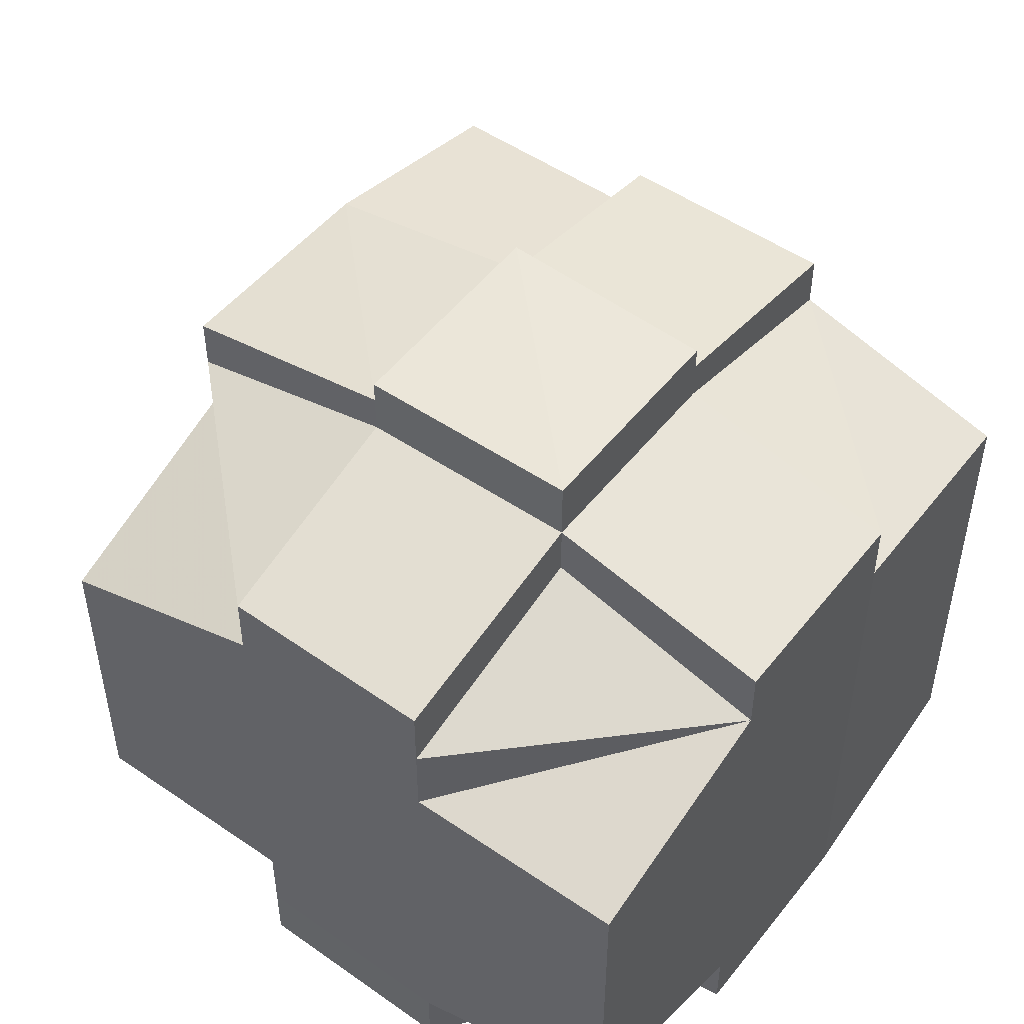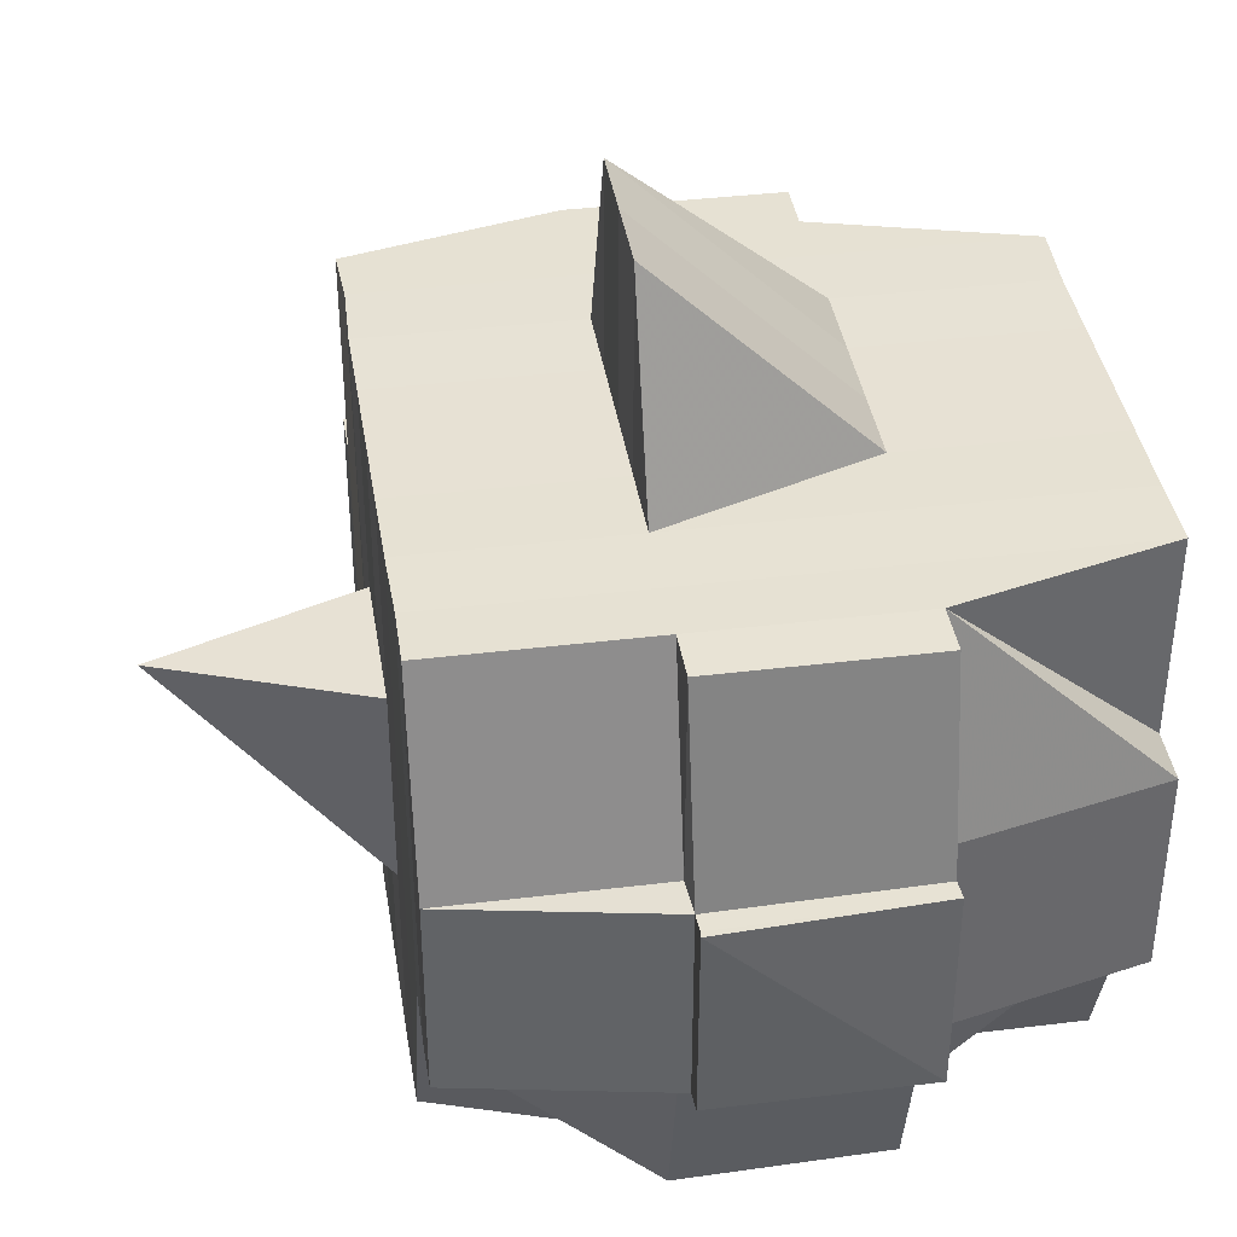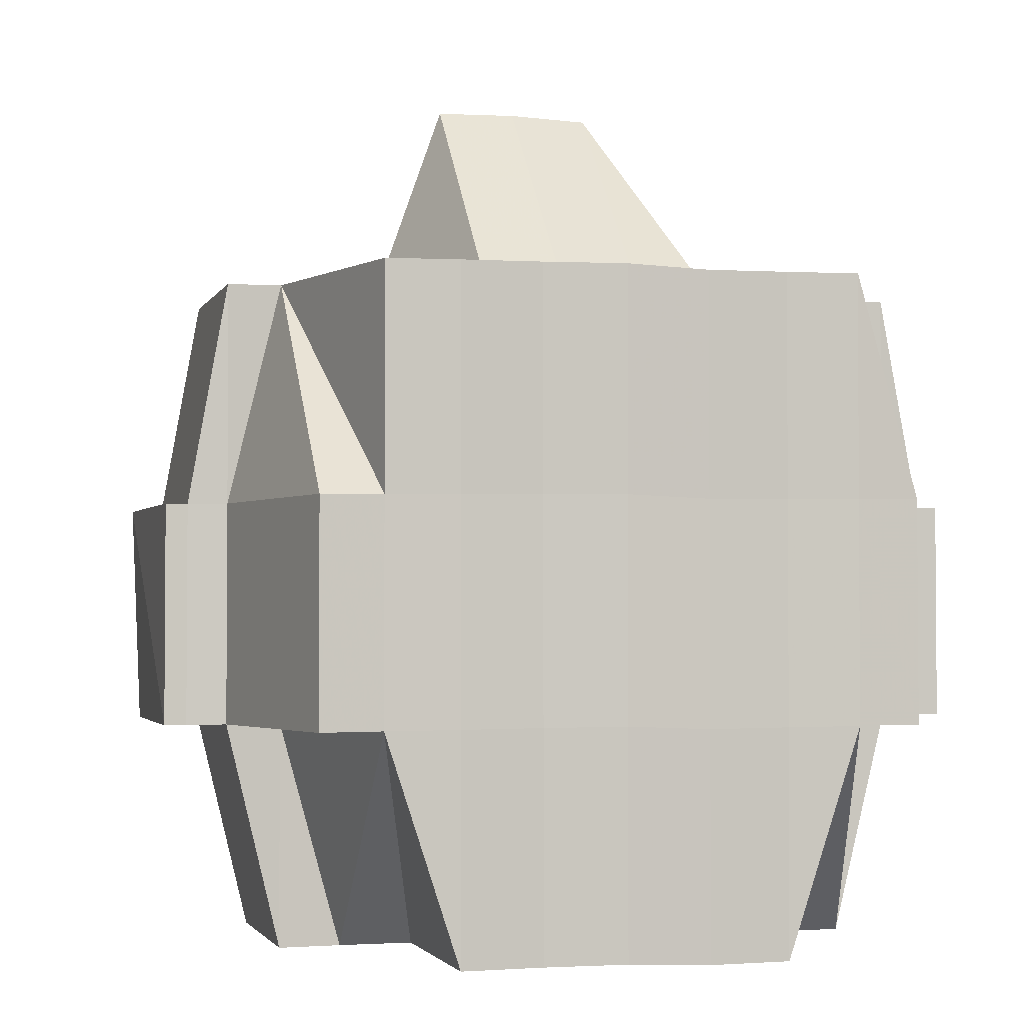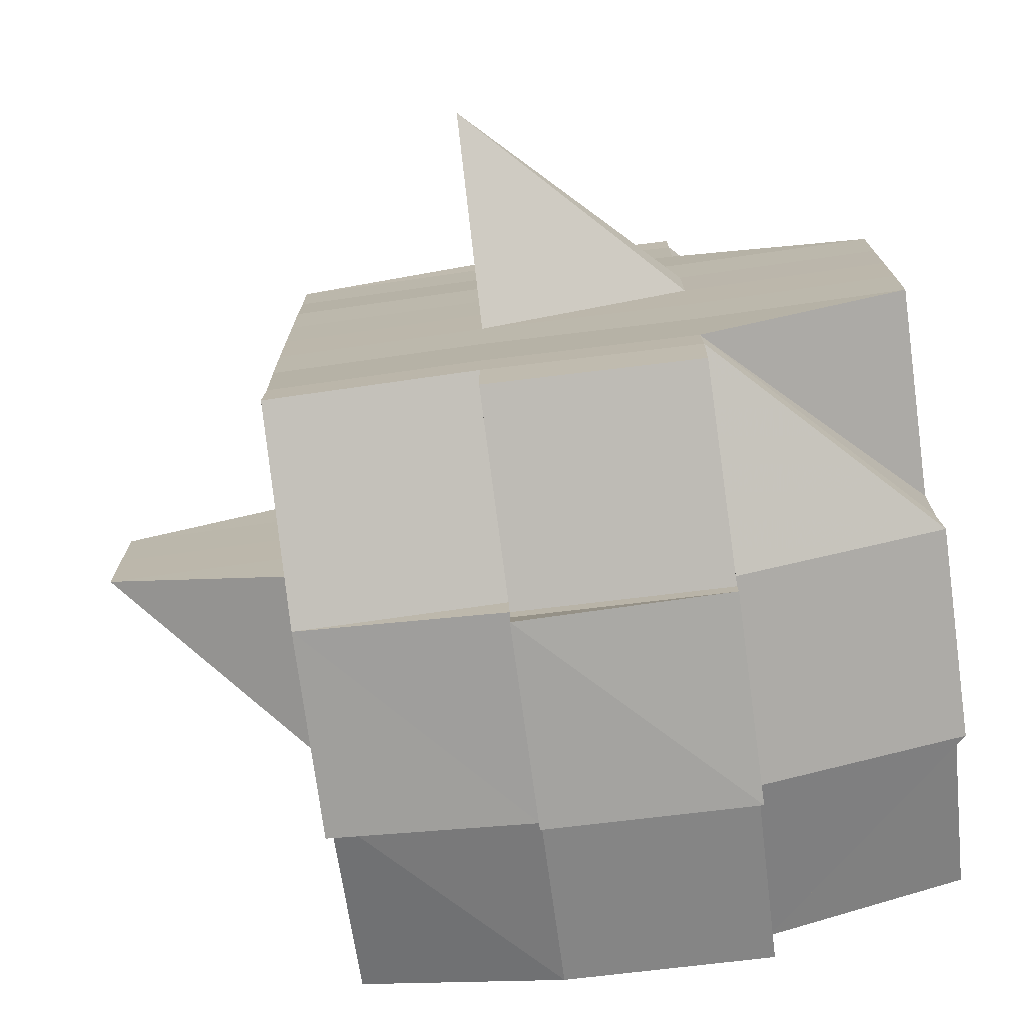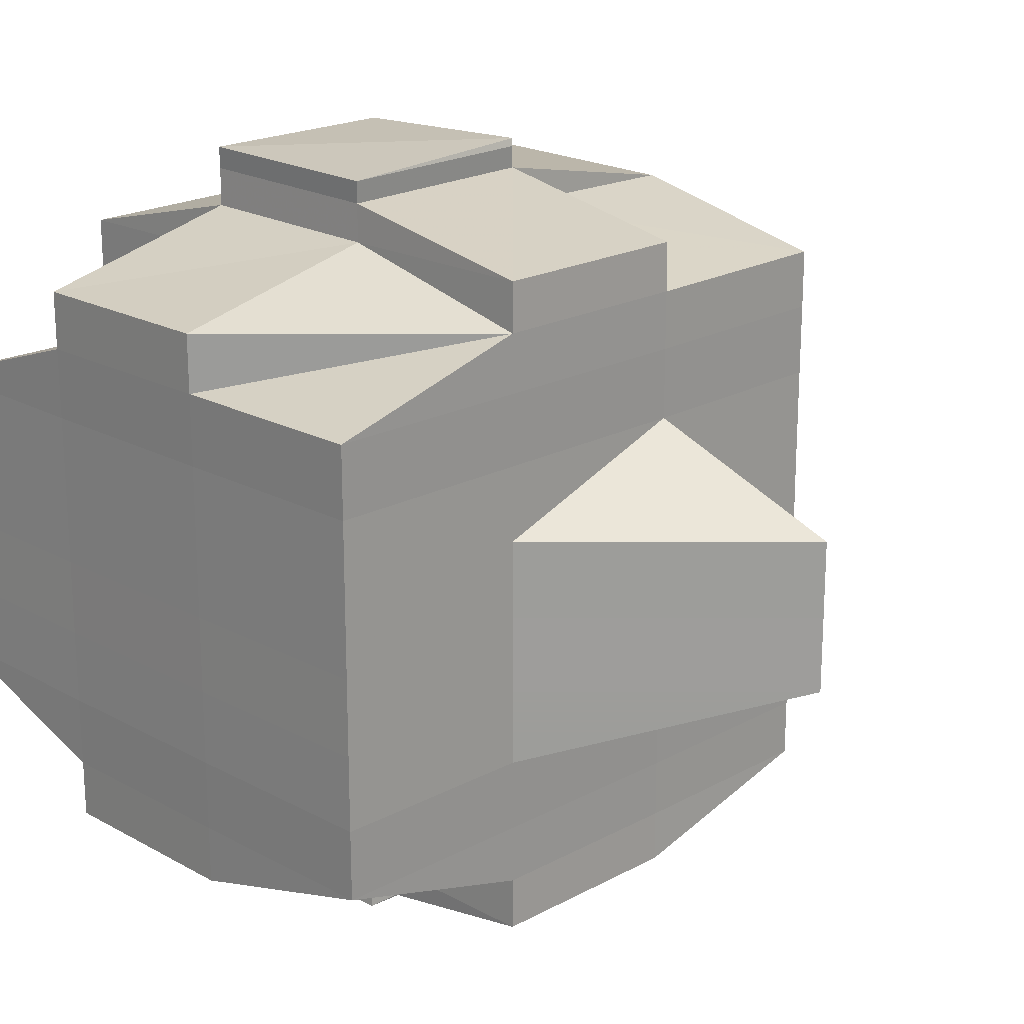
<metadata>
{"format":"obj","ext":"obj","renderer":"f3d","projection":"perspective","resolution":1024,"background":"white","views":[{"elev":50.9,"azim":36.8,"up":"+Z"},{"elev":39.4,"azim":-9.1,"up":"+Y"},{"elev":-2.1,"azim":75.7,"up":"+Y"},{"elev":-74.9,"azim":-82.4,"up":"+Z"},{"elev":20.0,"azim":135.2,"up":"+Z"}]}
</metadata>
<code>
o 1489
v 2250 1858 10.65
v 2250 1858 10.65
v 2250 1858 10.65
v 2250 1858 10.65
v 2250 1858 10.65
v 2250 1858 10.65
v 2250 1858 10.65
v 2250 1858 10.65
v 2250 1858 10.65
v 2250 1858 10.65
v 2250 1858 10.65
v 2250 1858 10.65
v 2250 1858 10.65
v 2250 1858 10.66
v 2250 1858 10.65
v 2250 1858 10.65
v 2250 1858 10.65
v 2250 1858 10.66
v 2250 1858 10.65
v 2250 1858 10.66
v 2250 1858 10.66
v 2250 1858 10.65
v 2250 1858 10.66
v 2250 1858 10.66
v 2250 1858 10.66
v 2250 1858 10.66
v 2250 1858 10.66
v 2250 1858 10.66
v 2250 1858 10.67
v 2250 1858 10.66
v 2250 1858 10.67
v 2250 1858 10.67
v 2250 1858 10.66
v 2250 1858 10.67
v 2250 1858 10.67
v 2250 1858 10.68
v 2250 1858 10.67
v 2250 1858 10.67
v 2250 1858 10.67
v 2250 1858 10.67
v 2250 1858 10.67
v 2250 1858 10.66
v 2250 1858 10.67
v 2250 1858 10.68
v 2250 1858 10.67
v 2250 1858 10.67
v 2250 1858 10.67
v 2250 1858 10.67
v 2250 1858 10.68
v 2250 1858 10.68
v 2250 1858 10.68
v 2250 1858 10.68
v 2250 1858 10.68
v 2250 1858 10.68
v 2250 1858 10.67
v 2250 1858 10.67
v 2250 1858 10.67
v 2250 1858 10.68
v 2250 1858 10.68
v 2250 1858 10.67
v 2250 1858 10.67
v 2250 1858 10.68
v 2250 1858 10.68
v 2250 1858 10.68
v 2250 1858 10.68
v 2250 1858 10.68
v 2250 1858 10.68
v 2250 1858 10.68
v 2250 1858 10.69
v 2250 1858 10.68
v 2250 1858 10.69
v 2250 1858 10.69
v 2250 1858 10.69
v 2250 1858 10.69
v 2250 1858 10.69
v 2250 1858 10.69
v 2250 1858 10.69
v 2250 1858 10.69
v 2250 1858 10.69
v 2250 1858 10.68
v 2250 1858 10.69
v 2250 1858 10.69
v 2250 1858 10.69
v 2250 1858 10.69
v 2250 1858 10.69
v 2250 1858 10.69
v 2250 1858 10.69
v 2250 1858 10.69
v 2250 1858 10.69
v 2250 1858 10.69
v 2250 1858 10.69
v 2250 1858 10.69
v 2250 1858 10.68
v 2250 1858 10.69
v 2250 1858 10.69
v 2250 1858 10.69
v 2250 1858 10.69
v 2250 1858 10.69
v 2250 1858 10.69
v 2250 1858 10.69
v 2250 1858 10.69
v 2250 1858 10.69
v 2250 1858 10.68
v 2250 1858 10.69
v 2250 1858 10.68
v 2250 1858 10.68
v 2250 1858 10.68
v 2250 1858 10.68
v 2250 1858 10.68
v 2250 1858 10.68
v 2250 1858 10.68
v 2250 1858 10.68
v 2250 1858 10.68
v 2250 1858 10.68
v 2250 1858 10.67
v 2250 1858 10.68
v 2250 1858 10.68
v 2250 1858 10.68
v 2250 1858 10.67
v 2250 1858 10.67
v 2250 1858 10.67
v 2250 1858 10.67
v 2250 1858 10.67
v 2250 1858 10.67
v 2250 1858 10.67
v 2250 1858 10.67
v 2250 1858 10.67
v 2250 1858 10.67
v 2250 1858 10.67
v 2250 1858 10.66
v 2250 1858 10.67
v 2250 1858 10.67
v 2250 1858 10.67
v 2250 1858 10.67
v 2250 1858 10.66
v 2250 1858 10.66
v 2250 1858 10.66
v 2250 1858 10.66
v 2250 1858 10.67
v 2250 1858 10.66
v 2250 1858 10.66
v 2250 1858 10.66
v 2250 1858 10.66
v 2250 1858 10.66
v 2250 1858 10.66
v 2250 1858 10.66
v 2250 1858 10.66
v 2250 1858 10.66
v 2250 1858 10.66
v 2250 1858 10.66
v 2250 1858 10.66
v 2250 1858 10.65
v 2250 1858 10.66
v 2250 1858 10.66
v 2250 1858 10.66
v 2250 1858 10.65
v 2250 1858 10.65
v 2250 1858 10.65
v 2250 1858 10.65
v 2250 1858 10.65
v 2250 1858 10.65
v 2250 1858 10.66
v 2250 1858 10.66
v 2250 1858 10.65
v 2250 1858 10.65
v 2250 1858 10.65
v 2250 1858 10.65
v 2250 1858 10.65
v 2250 1858 10.65
v 2250 1858 10.65
v 2250 1858 10.65
v 2250 1858 10.65
v 2250 1858 10.65
v 2250 1858 10.65
v 2250 1858 10.65
v 2250 1858 10.65
v 2250 1858 10.65
v 2250 1858 10.65
v 2250 1858 10.65
v 2250 1858 10.65
v 2250 1858 10.66
v 2250 1858 10.66
v 2250 1858 10.66
v 2250 1858 10.66
v 2250 1858 10.66
v 2250 1858 10.66
v 2250 1858 10.66
v 2250 1858 10.66
v 2250 1858 10.66
v 2250 1858 10.67
v 2250 1858 10.67
v 2250 1858 10.67
v 2250 1858 10.67
v 2250 1858 10.67
v 2250 1858 10.67
v 2250 1858 10.65
v 2250 1858 10.65
v 2250 1858 10.65
v 2250 1858 10.65
v 2250 1858 10.65
v 2250 1858 10.65
v 2250 1858 10.65
v 2250 1858 10.65
v 2250 1858 10.65
v 2250 1858 10.66
v 2250 1858 10.65
v 2250 1858 10.65
v 2250 1858 10.65
v 2250 1858 10.66
v 2250 1858 10.66
v 2250 1858 10.66
v 2250 1858 10.66
v 2250 1858 10.66
v 2250 1858 10.66
v 2250 1858 10.66
v 2250 1858 10.66
v 2250 1858 10.66
v 2250 1858 10.66
v 2250 1858 10.67
v 2250 1858 10.66
v 2250 1858 10.66
v 2250 1858 10.66
v 2250 1858 10.66
v 2250 1858 10.67
v 2250 1858 10.67
v 2250 1858 10.66
v 2250 1858 10.67
v 2250 1858 10.67
v 2250 1858 10.66
v 2250 1858 10.67
v 2250 1858 10.67
v 2250 1858 10.67
v 2250 1858 10.67
v 2250 1858 10.67
v 2250 1858 10.67
v 2250 1858 10.67
v 2250 1858 10.68
v 2250 1858 10.67
v 2250 1858 10.67
v 2250 1858 10.67
v 2250 1858 10.68
v 2250 1858 10.68
v 2250 1858 10.68
v 2250 1858 10.68
v 2250 1858 10.68
v 2250 1858 10.67
v 2250 1858 10.68
v 2250 1858 10.68
v 2250 1858 10.68
v 2250 1858 10.68
v 2250 1858 10.68
v 2250 1858 10.68
v 2250 1858 10.68
v 2250 1858 10.69
v 2250 1858 10.68
v 2250 1858 10.68
v 2250 1858 10.68
v 2250 1858 10.68
v 2250 1858 10.68
v 2250 1858 10.68
v 2250 1858 10.68
v 2250 1858 10.69
v 2250 1858 10.68
v 2250 1858 10.68
v 2250 1858 10.68
v 2250 1858 10.68
v 2250 1858 10.69
v 2250 1858 10.69
v 2250 1858 10.67
v 2250 1858 10.69
v 2250 1858 10.69
v 2250 1858 10.69
v 2250 1858 10.69
v 2250 1858 10.69
v 2250 1858 10.68
v 2250 1858 10.69
v 2250 1858 10.69
v 2250 1858 10.68
v 2250 1858 10.68
v 2250 1858 10.68
v 2250 1858 10.69
v 2250 1858 10.69
v 2250 1858 10.69
v 2250 1858 10.69
v 2250 1858 10.68
v 2250 1858 10.68
v 2250 1858 10.68
v 2250 1858 10.68
v 2250 1858 10.67
v 2250 1858 10.68
v 2250 1858 10.68
v 2250 1858 10.67
v 2250 1858 10.67
v 2250 1858 10.67
v 2250 1858 10.67
v 2250 1858 10.67
v 2250 1858 10.67
v 2250 1858 10.67
v 2250 1858 10.67
v 2250 1858 10.67
v 2250 1858 10.67
v 2250 1858 10.66
v 2250 1858 10.67
v 2250 1858 10.67
v 2250 1858 10.67
v 2250 1858 10.67
v 2250 1858 10.66
v 2250 1858 10.66
v 2250 1858 10.67
v 2250 1858 10.67
v 2250 1858 10.67
v 2250 1858 10.67
v 2250 1858 10.68
v 2250 1858 10.67
v 2250 1858 10.67
v 2250 1858 10.67
v 2250 1858 10.67
v 2250 1858 10.66
v 2250 1858 10.66
v 2250 1858 10.65
v 2250 1858 10.66
v 2250 1858 10.66
v 2250 1858 10.66
v 2250 1858 10.66
v 2250 1858 10.67
v 2250 1858 10.67
v 2250 1858 10.67
v 2250 1858 10.67
v 2250 1858 10.67
v 2250 1858 10.69
v 2250 1858 10.69
v 2250 1858 10.68
v 2250 1858 10.69
v 2250 1858 10.69
v 2250 1858 10.69
v 2250 1858 10.69
v 2250 1858 10.69
f 1 2 3
f 4 5 3
f 6 7 1
f 8 9 5
f 10 11 9
f 12 13 8
f 13 14 15
f 16 12 17
f 10 18 19
f 18 20 11
f 21 18 22
f 23 24 18
f 24 25 26
f 27 26 18
f 18 26 28
f 25 29 30
f 29 31 32
f 33 30 26
f 31 34 35
f 34 36 37
f 35 38 39
f 37 40 38
f 41 39 42
f 43 44 40
f 45 43 46
f 47 45 48
f 36 49 50
f 49 51 52
f 53 52 50
f 50 52 54
f 50 54 55
f 55 54 56
f 57 58 55
f 54 59 60
f 55 60 61
f 52 62 54
f 62 63 59
f 54 62 64
f 62 65 63
f 52 66 62
f 67 66 52
f 66 68 62
f 67 69 70
f 71 72 65
f 73 74 69
f 75 76 72
f 77 74 78
f 79 78 80
f 81 82 76
f 83 81 84
f 85 86 82
f 87 86 88
f 89 85 90
f 91 89 92
f 93 91 68
f 90 94 95
f 96 97 94
f 98 96 99
f 100 98 101
f 101 90 102
f 101 95 103
f 104 101 105
f 68 101 106
f 106 101 107
f 106 103 108
f 68 106 109
f 109 106 110
f 111 112 109
f 113 108 114
f 109 110 113
f 113 114 115
f 116 109 113
f 117 109 116
f 118 111 116
f 116 113 119
f 119 115 120
f 119 113 121
f 122 116 119
f 64 116 122
f 123 118 122
f 122 119 124
f 124 120 125
f 124 119 126
f 127 122 124
f 56 122 127
f 128 123 127
f 127 124 129
f 129 125 130
f 129 124 131
f 132 127 129
f 133 128 132
f 134 127 132
f 132 129 135
f 135 129 136
f 137 132 135
f 138 133 137
f 139 132 137
f 140 138 141
f 135 136 142
f 137 135 142
f 141 137 142
f 143 137 141
f 142 136 144
f 142 144 145
f 146 147 145
f 136 148 144
f 141 149 150
f 145 144 151
f 145 151 152
f 144 153 151
f 144 148 153
f 151 153 154
f 151 154 152
f 154 155 156
f 157 156 158
f 159 158 2
f 160 152 159
f 7 161 159
f 161 162 152
f 152 163 164
f 152 164 165
f 166 165 167
f 168 166 169
f 169 170 171
f 172 173 168
f 174 173 166
f 173 175 170
f 176 177 174
f 178 176 179
f 180 181 173
f 182 150 175
f 173 182 160
f 28 182 173
f 182 141 183
f 184 141 182
f 28 184 182
f 185 184 28
f 26 185 28
f 26 30 185
f 185 186 184
f 30 186 185
f 186 187 188
f 189 190 186
f 191 192 187
f 190 193 191
f 48 191 186
f 186 191 143
f 194 61 192
f 193 57 194
f 46 194 191
f 191 194 139
f 195 55 194
f 194 55 134
f 196 197 198
f 197 199 200
f 201 202 203
f 204 205 202
f 206 207 203
f 208 209 207
f 210 211 206
f 212 213 209
f 214 212 211
f 215 212 214
f 154 215 214
f 153 215 154
f 153 216 215
f 215 217 212
f 148 216 153
f 218 219 148
f 216 220 221
f 222 217 223
f 148 224 216
f 131 224 148
f 219 225 224
f 226 227 217
f 224 228 216
f 216 228 229
f 228 230 220
f 224 231 228
f 126 231 224
f 225 232 231
f 231 233 228
f 233 234 230
f 228 233 235
f 231 236 233
f 121 236 231
f 232 237 236
f 236 238 233
f 238 239 234
f 233 238 240
f 241 242 239
f 236 243 238
f 237 244 243
f 245 243 236
f 243 241 238
f 238 241 246
f 243 247 241
f 110 247 243
f 110 248 247
f 249 248 250
f 248 251 252
f 253 254 251
f 255 254 256
f 247 257 241
f 241 257 258
f 259 260 257
f 257 261 258
f 260 262 263
f 264 263 257
f 257 263 261
f 263 265 261
f 258 261 266
f 263 267 265
f 102 267 263
f 262 268 267
f 258 266 269
f 268 270 271
f 99 271 267
f 270 272 273
f 267 273 274
f 267 274 275
f 271 88 276
f 271 276 277
f 278 277 279
f 278 279 280
f 281 282 278
f 283 284 282
f 285 283 278
f 286 280 287
f 286 278 53
f 265 278 286
f 261 265 286
f 261 286 288
f 288 287 289
f 288 286 290
f 266 261 288
f 290 291 292
f 266 288 293
f 293 289 294
f 293 288 295
f 295 292 296
f 269 266 293
f 297 294 298
f 299 296 300
f 301 300 302
f 303 304 299
f 305 303 301
f 306 298 307
f 308 307 213
f 308 306 33
f 212 308 27
f 217 308 212
f 309 306 308
f 217 309 308
f 235 309 217
f 309 310 306
f 240 310 309
f 227 311 309
f 311 312 310
f 312 313 269
f 246 269 310
f 310 269 314
f 269 315 316
f 310 316 317
f 318 319 320
f 321 322 319
f 323 324 320
f 325 326 327
f 328 329 326
f 330 331 332
f 333 334 335
f 335 336 337

</code>
